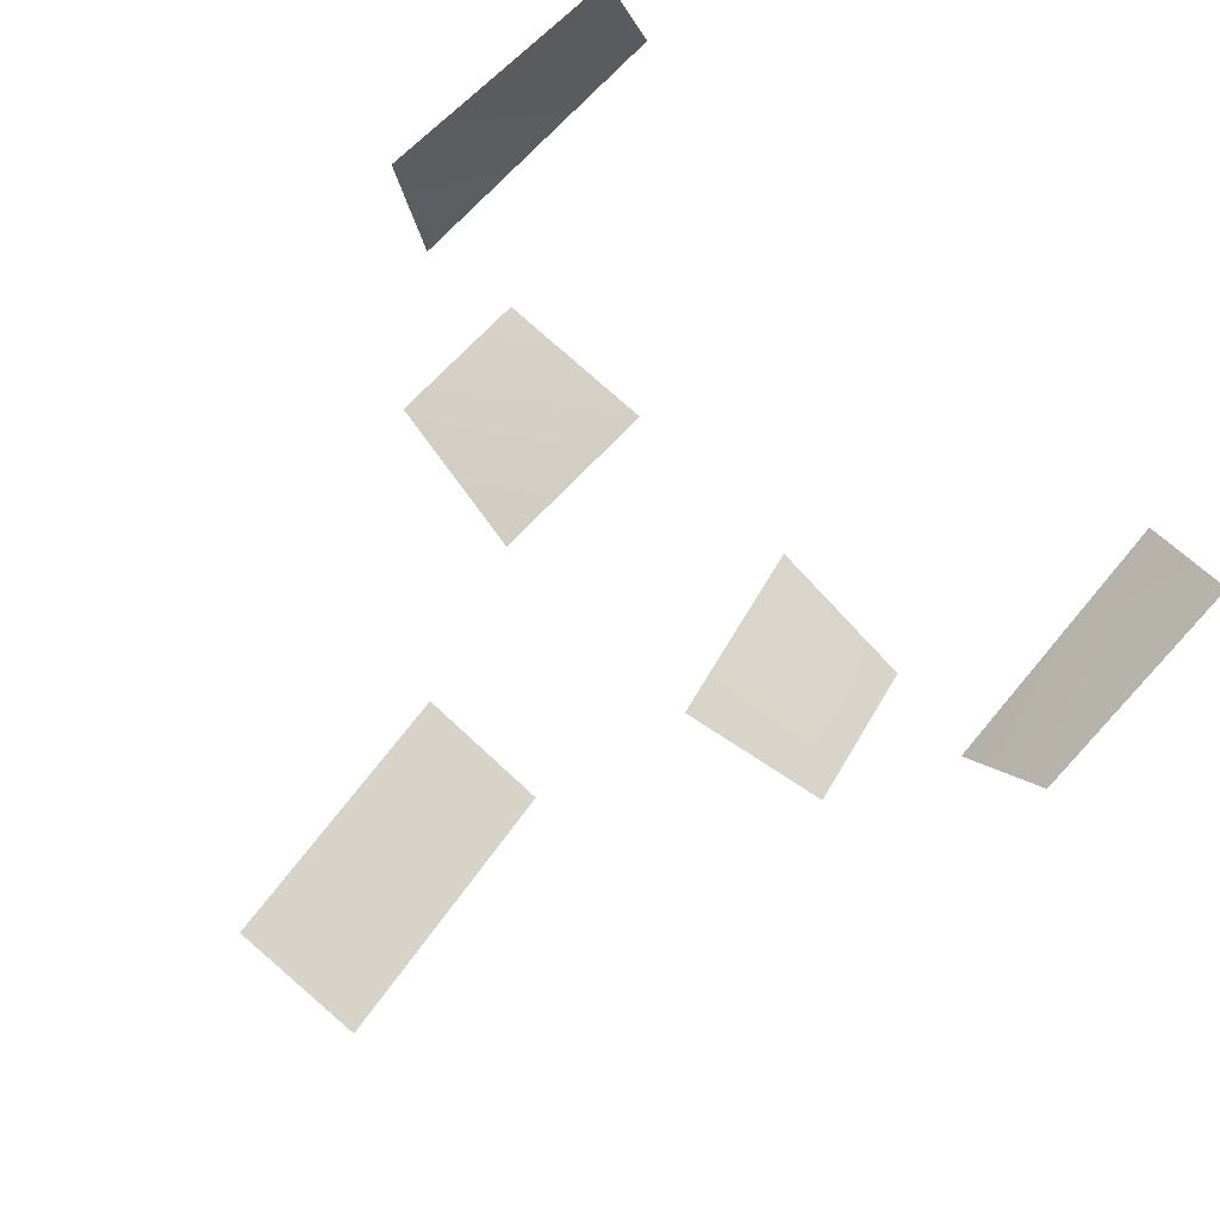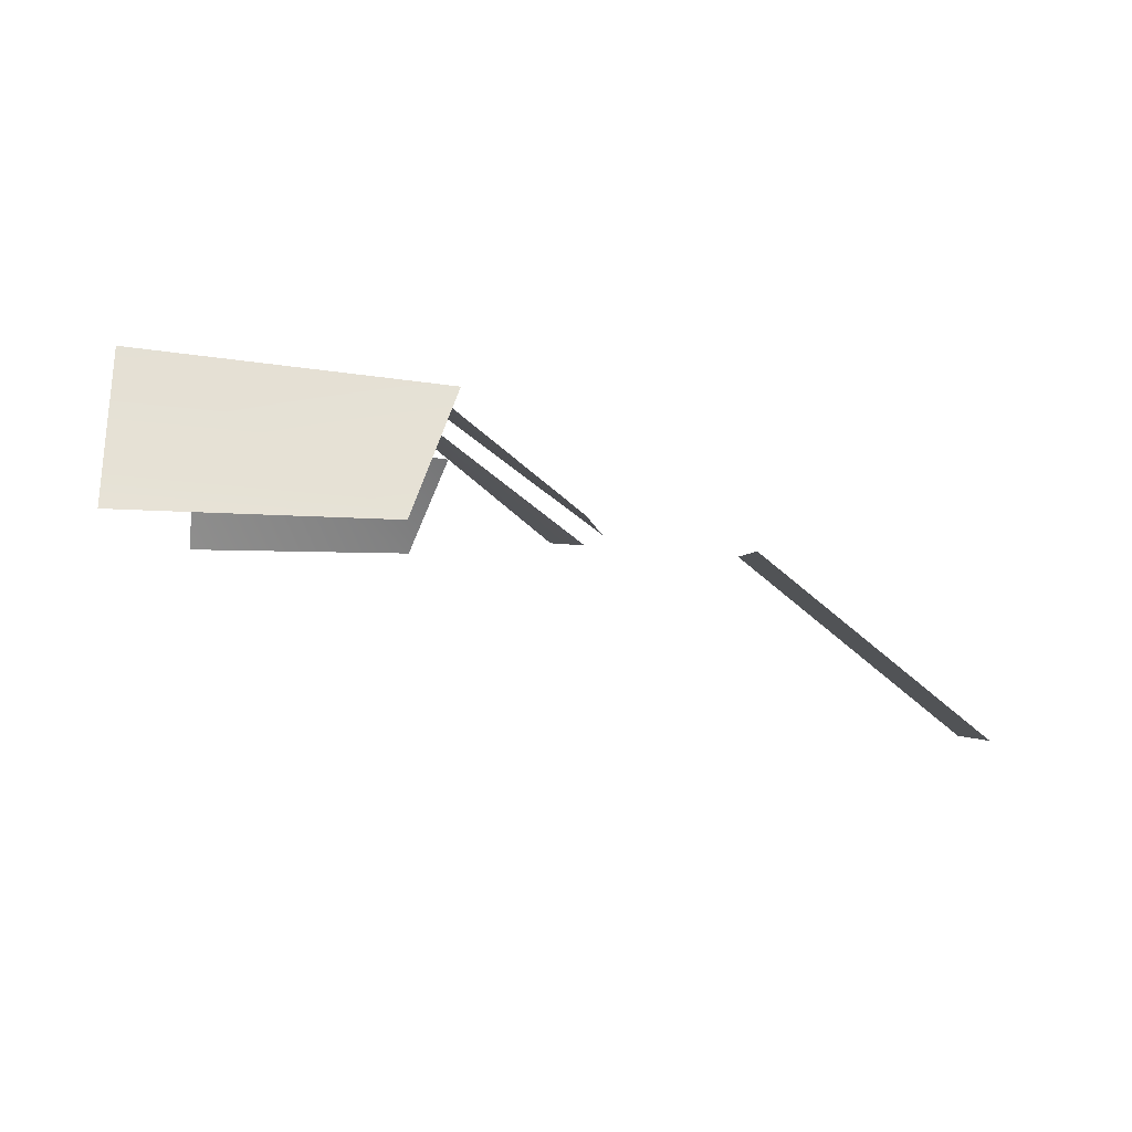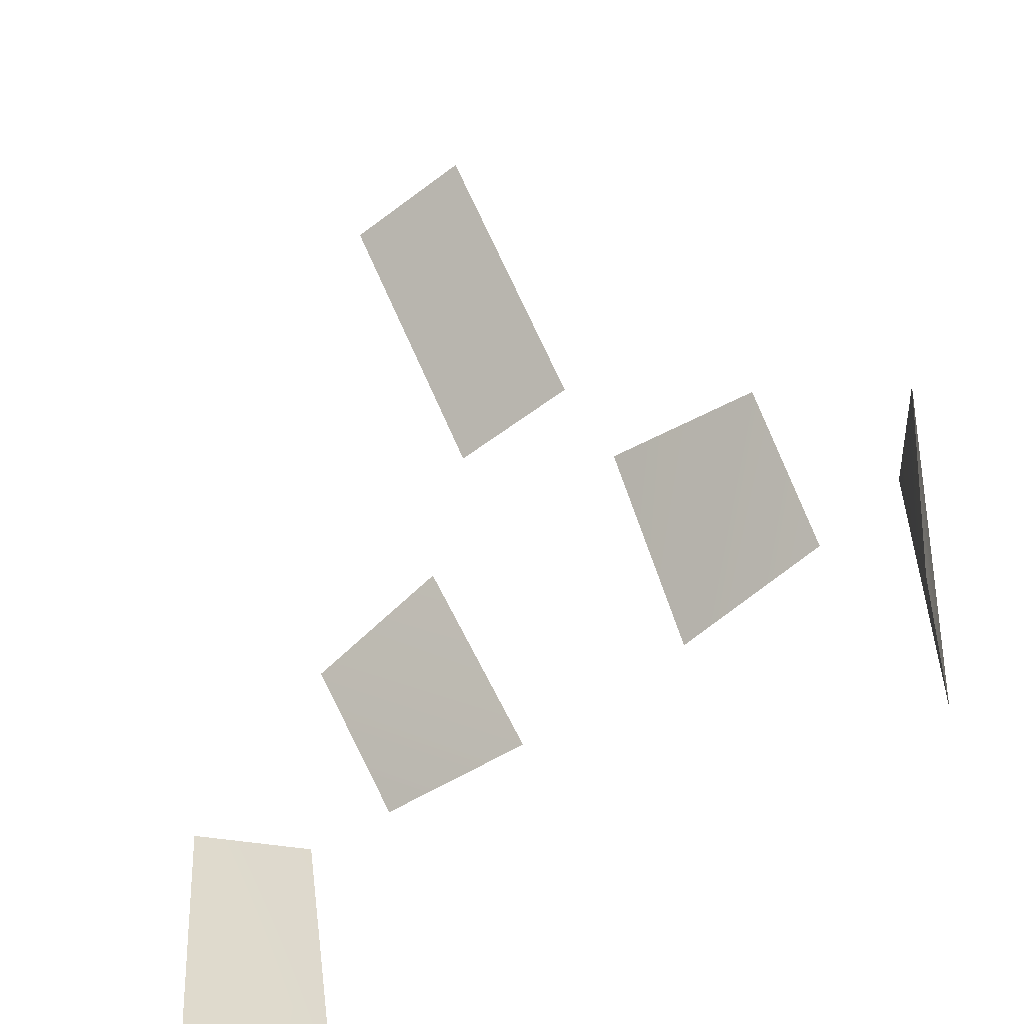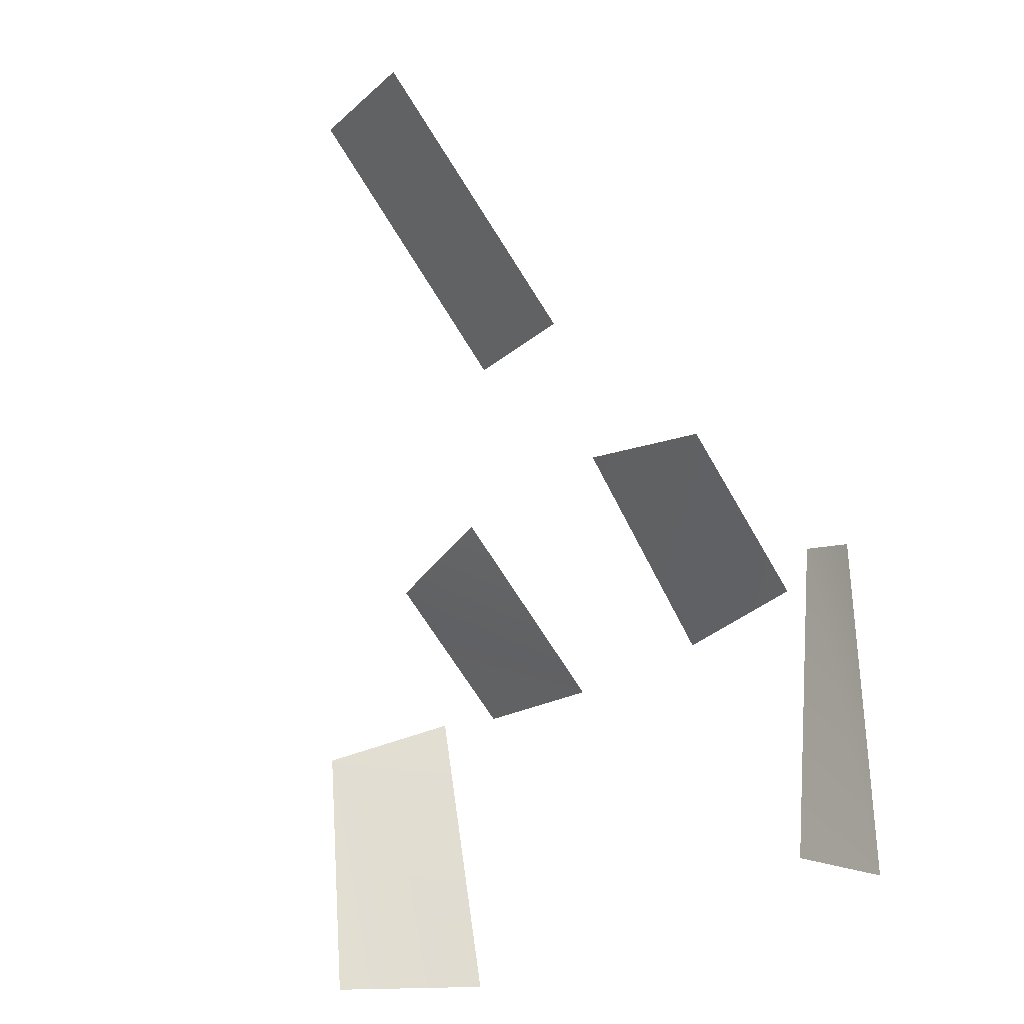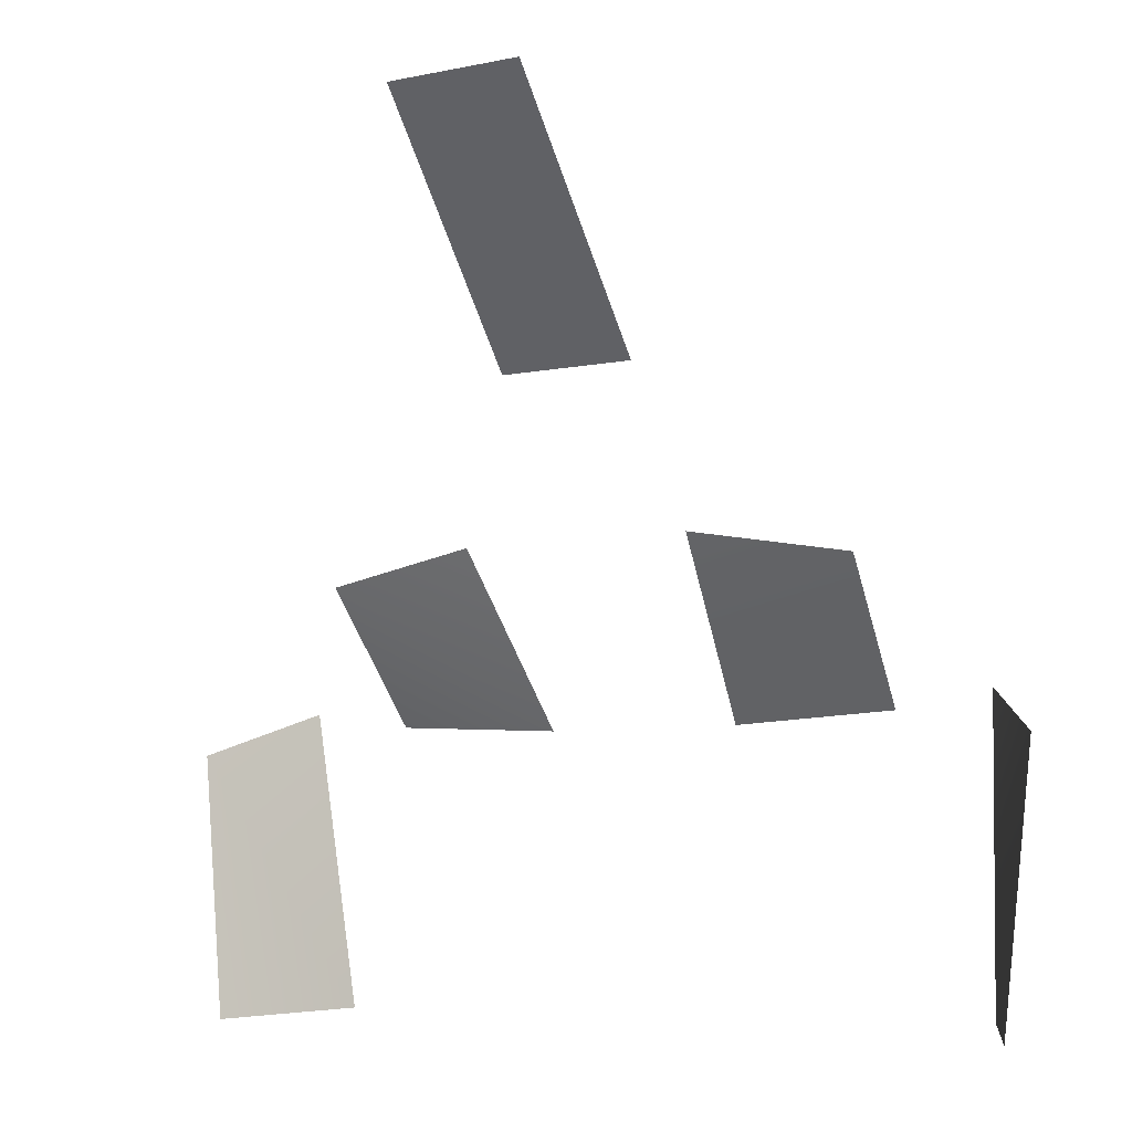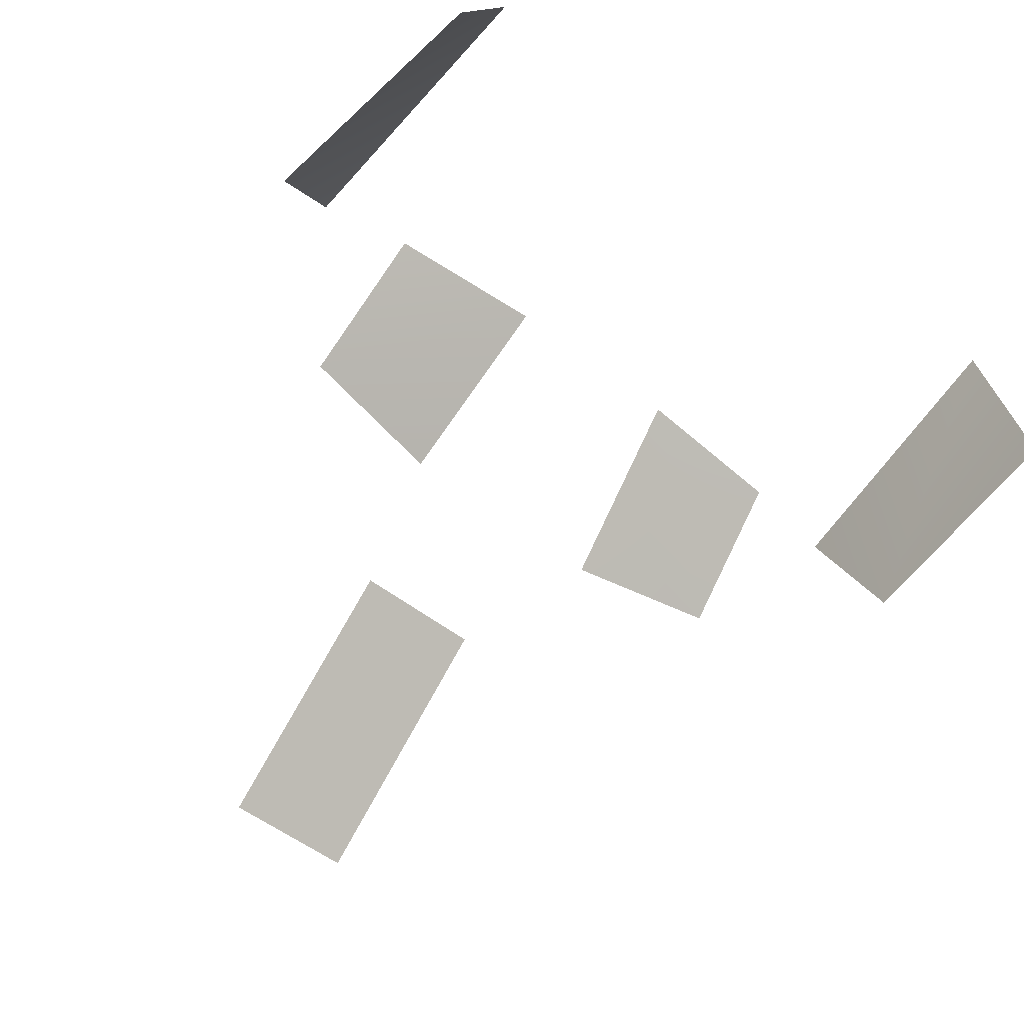
<metadata>
{"format":"obj","ext":"obj","renderer":"f3d","projection":"perspective","resolution":1024,"background":"white","views":[{"elev":-78.4,"azim":136.4,"up":"+Y"},{"elev":-2.0,"azim":-93.7,"up":"+Y"},{"elev":-55.3,"azim":38.8,"up":"+Z"},{"elev":-19.8,"azim":59.0,"up":"+Z"},{"elev":-6.7,"azim":31.7,"up":"+Z"},{"elev":-55.0,"azim":141.1,"up":"+Y"}]}
</metadata>
<code>
o TW_glass
v 0.8402 0.01862 0.7399
v 0.8077 0.3399 0.3427
v 0.3562 -0.01049 0.8231
v 0.3019 0.3701 0.3189
v -0.2107 -0.05104 1.301
v -0.2107 -0.6209 2.005
v 0.2101 -0.6209 2.005
v 0.2101 -0.05104 1.301
v -0.8083 0.3399 0.3427
v -0.8408 0.01862 0.7399
v -0.3568 -0.01049 0.8231
v -0.3025 0.3701 0.3189
v 1.331 0.001637 0.2546
v 1.24 0.009801 -0.5237
v 1.047 0.4209 -0.4919
v 1.097 0.3247 0.3938
v -1.133 0.3366 0.3924
v -1.284 -0.0185 0.2554
v -1.241 0.009801 -0.5237
v -1.067 0.4444 -0.5026
g TW_glass_TW_glass_DefaultMaterial
f 4 3 1
f 4 1 2
f 5 6 7
f 5 7 8
f 12 9 10
f 12 10 11
f 14 15 13
f 15 16 13
f 20 19 18
f 20 18 17

</code>
